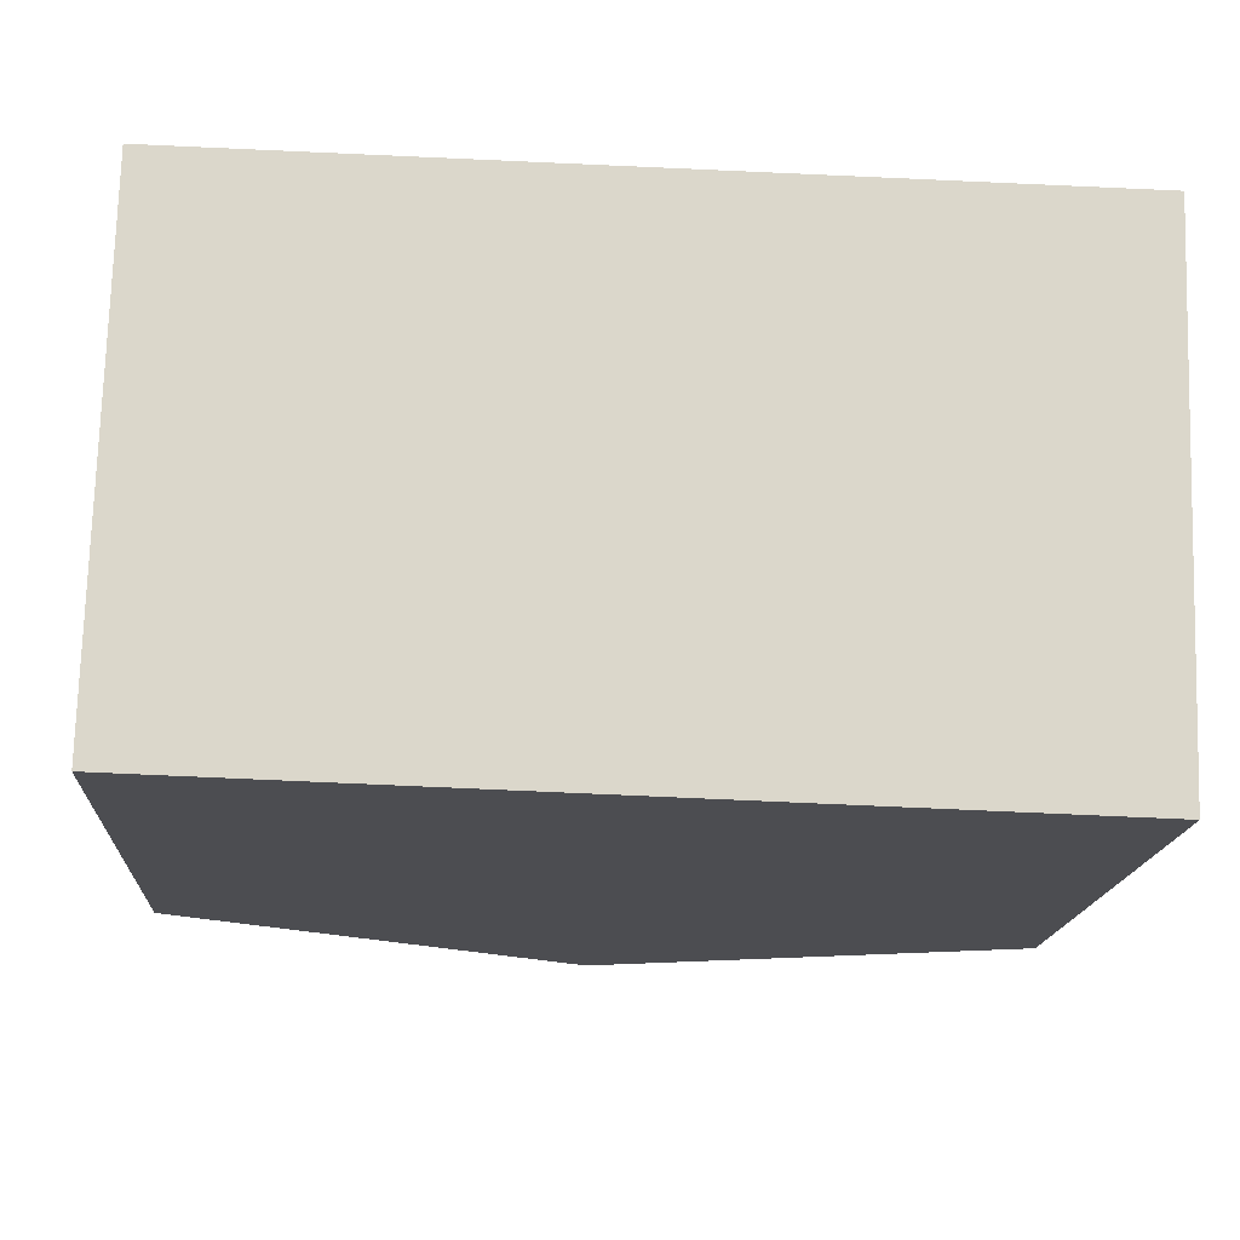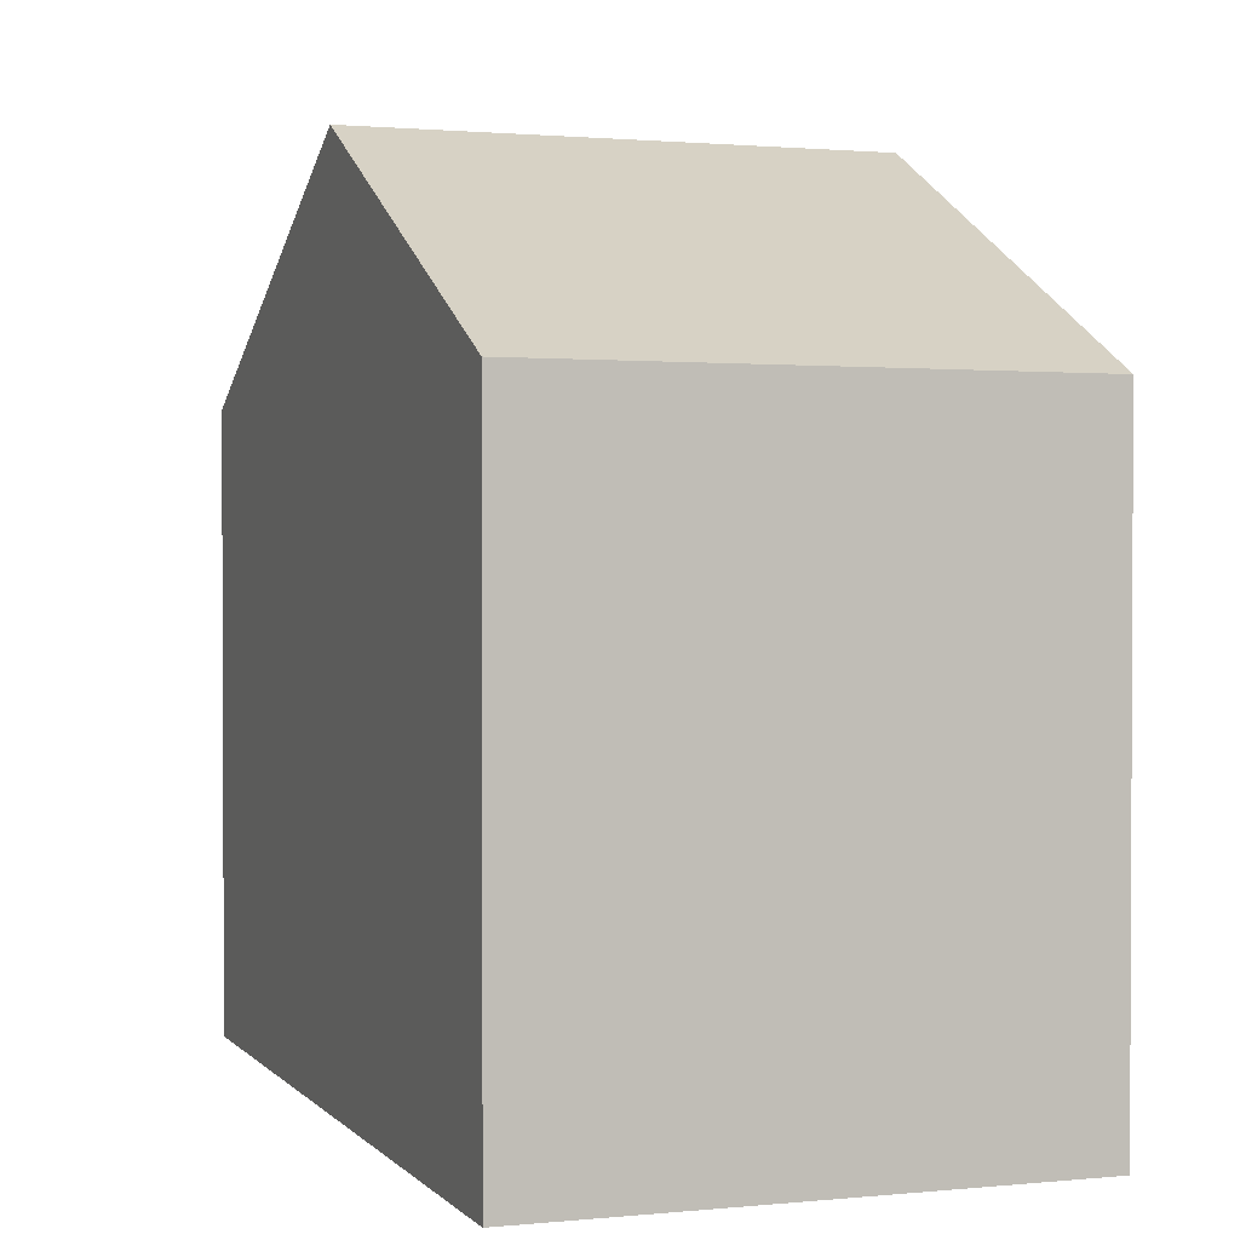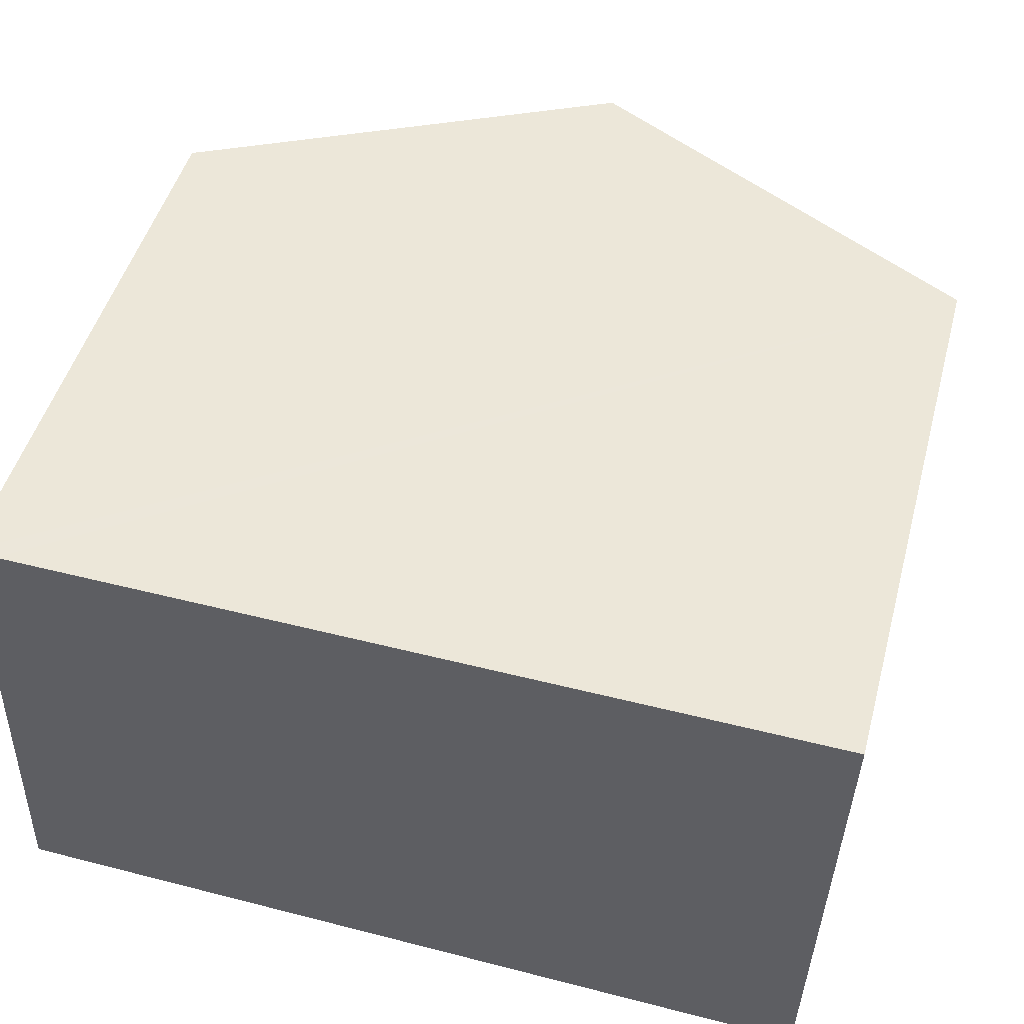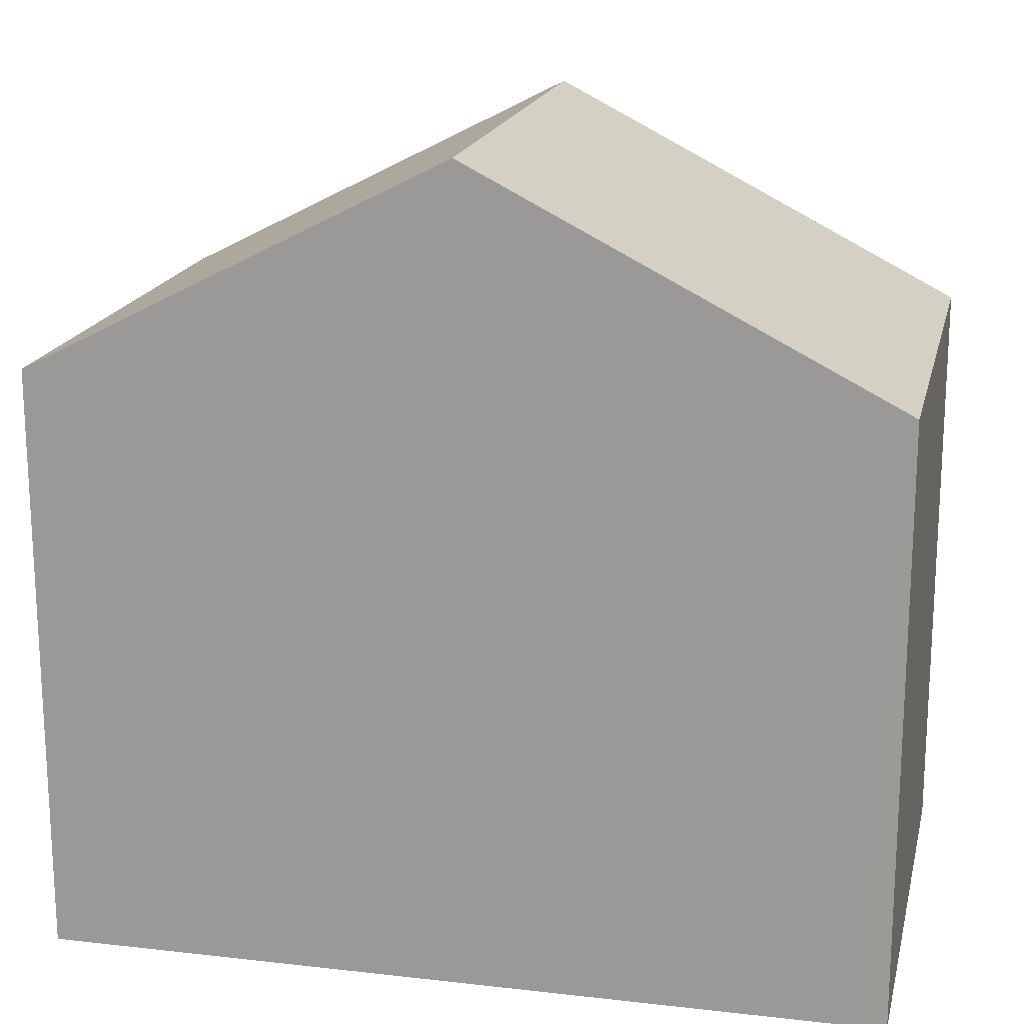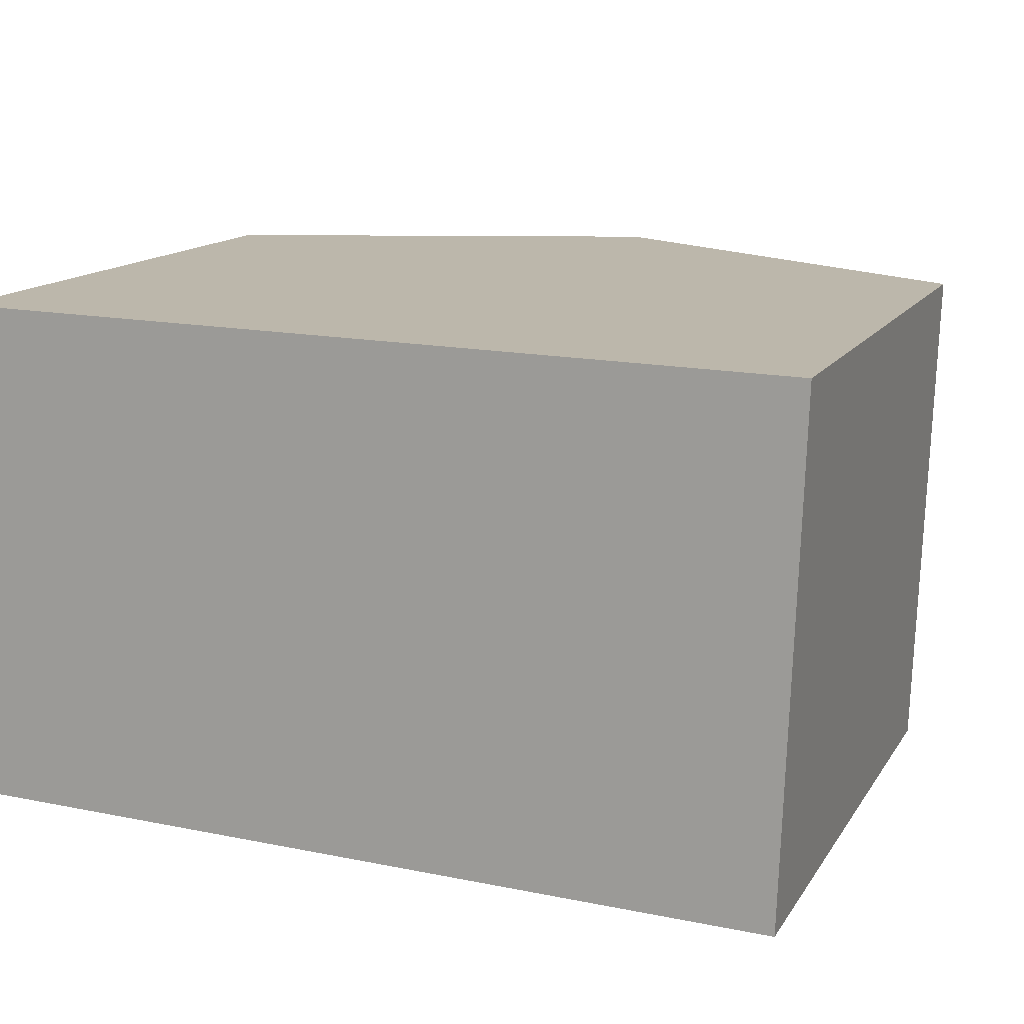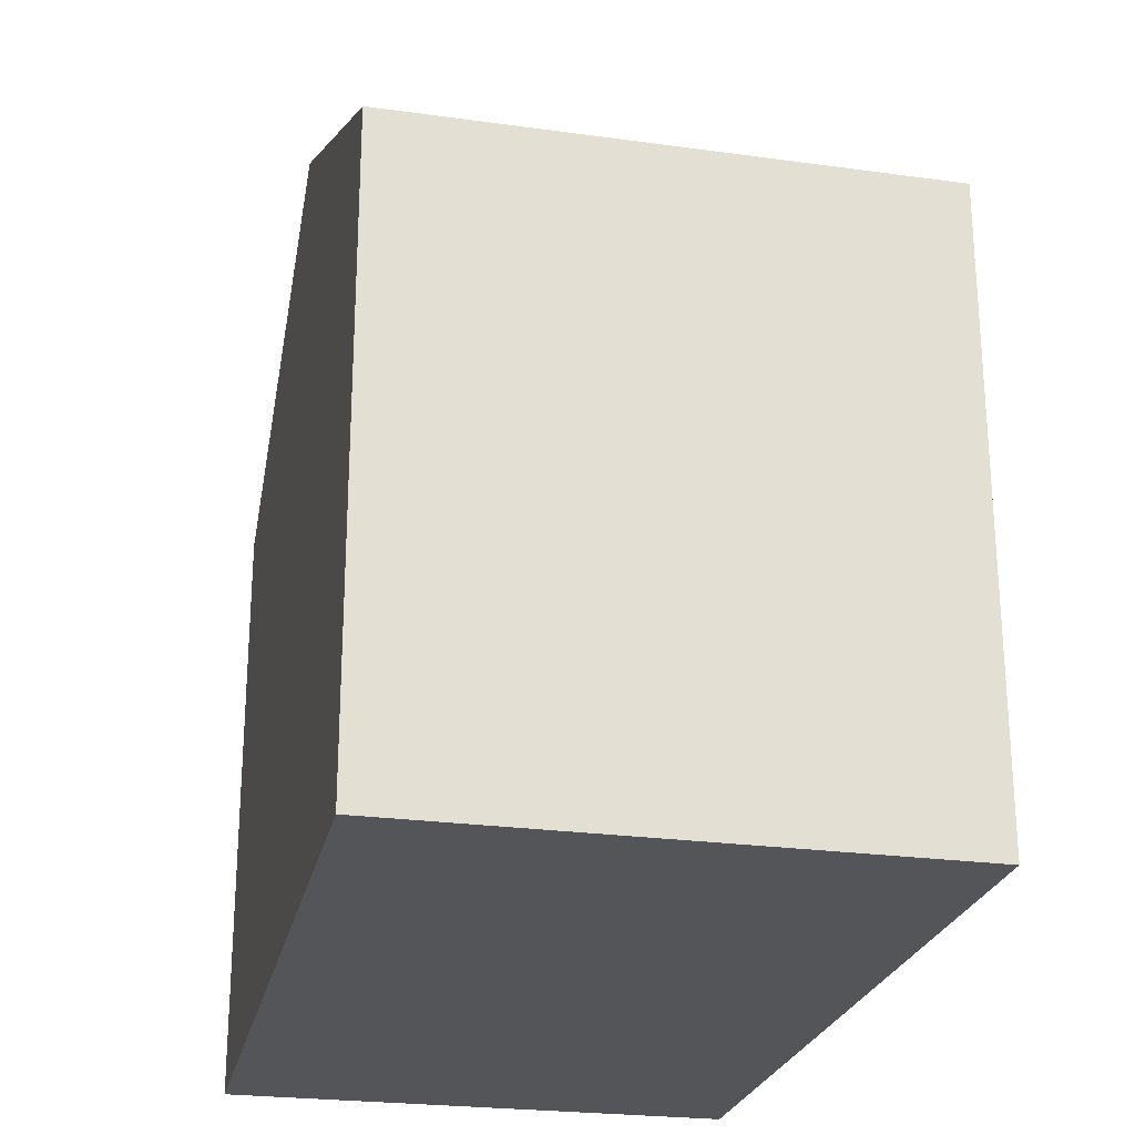
<metadata>
{"format":"obj","ext":"obj","renderer":"f3d","projection":"perspective","resolution":1024,"background":"white","views":[{"elev":-16.0,"azim":-3.5,"up":"+Z"},{"elev":1.5,"azim":-108.1,"up":"+Y"},{"elev":48.3,"azim":15.1,"up":"+Z"},{"elev":17.8,"azim":-165.7,"up":"+Y"},{"elev":13.9,"azim":21.0,"up":"+Z"},{"elev":-24.7,"azim":79.2,"up":"+Y"}]}
</metadata>
<code>
v  9.889 7.065 -0.301
v  5.137 9.603 5.855
v  10.1 7.065 5.758
v  4.931 9.603 -0.15
v  0.488 7.224 5.946
v  0.315 7.24 -0.01
v  0 7.079 4.335e-16
v  0.147 7.05 5.953
v  0 0 0
v  0.147 -3.645e-16 5.953
v  0.488 -3.641e-16 5.946
v  10.1 -3.526e-16 5.758
v  5.137 -3.585e-16 5.855
v  9.889 1.843e-17 -0.301
v  4.931 9.185e-18 -0.15
v  0.315 6.123e-19 -0.01
g defaultobject
f 1 2 3
f 2 1 4
f 4 5 2
f 5 4 6
f 5 6 7
f 5 7 8
f 9 8 7
f 8 9 10
f 10 5 8
f 5 10 2
f 2 10 3
f 3 10 11
f 3 11 12
f 12 11 13
f 12 1 3
f 1 12 14
f 14 4 1
f 4 14 6
f 6 14 15
f 6 15 7
f 7 15 16
f 7 16 9
f 13 14 12
f 14 13 11
f 14 11 15
f 15 11 10
f 15 10 9
f 15 9 16

</code>
